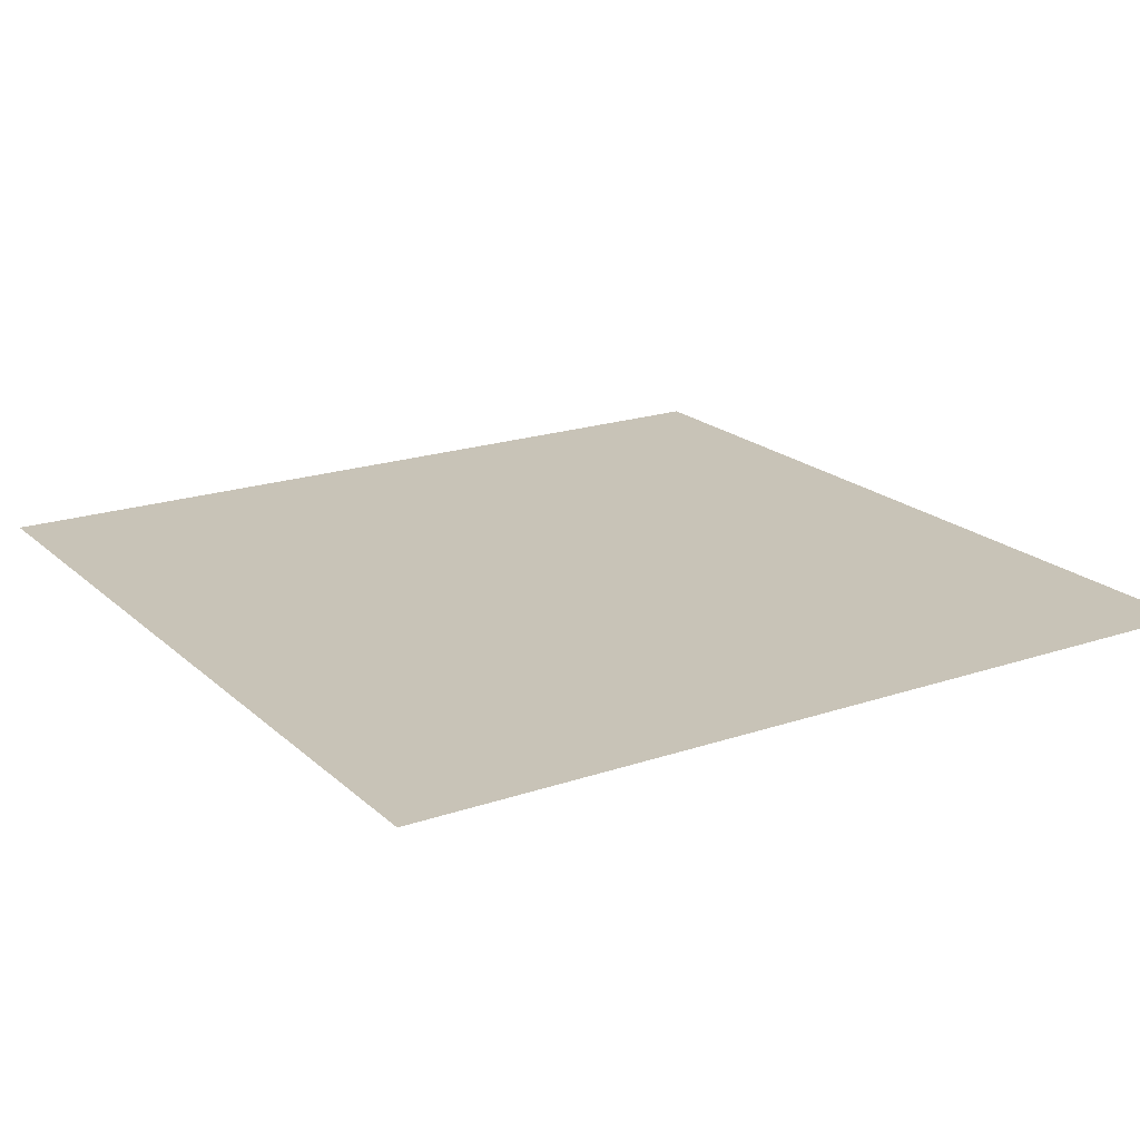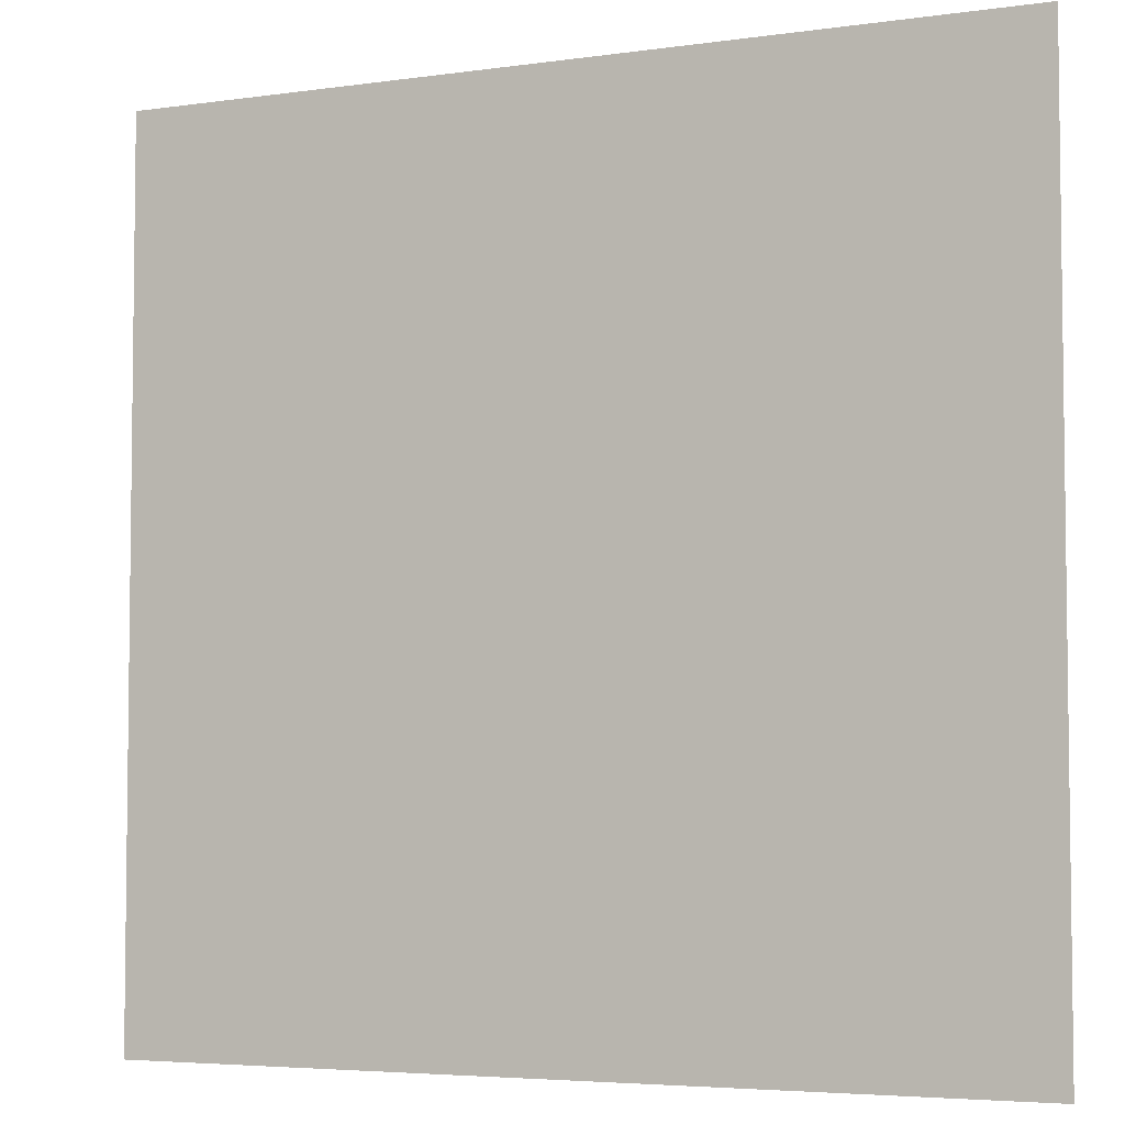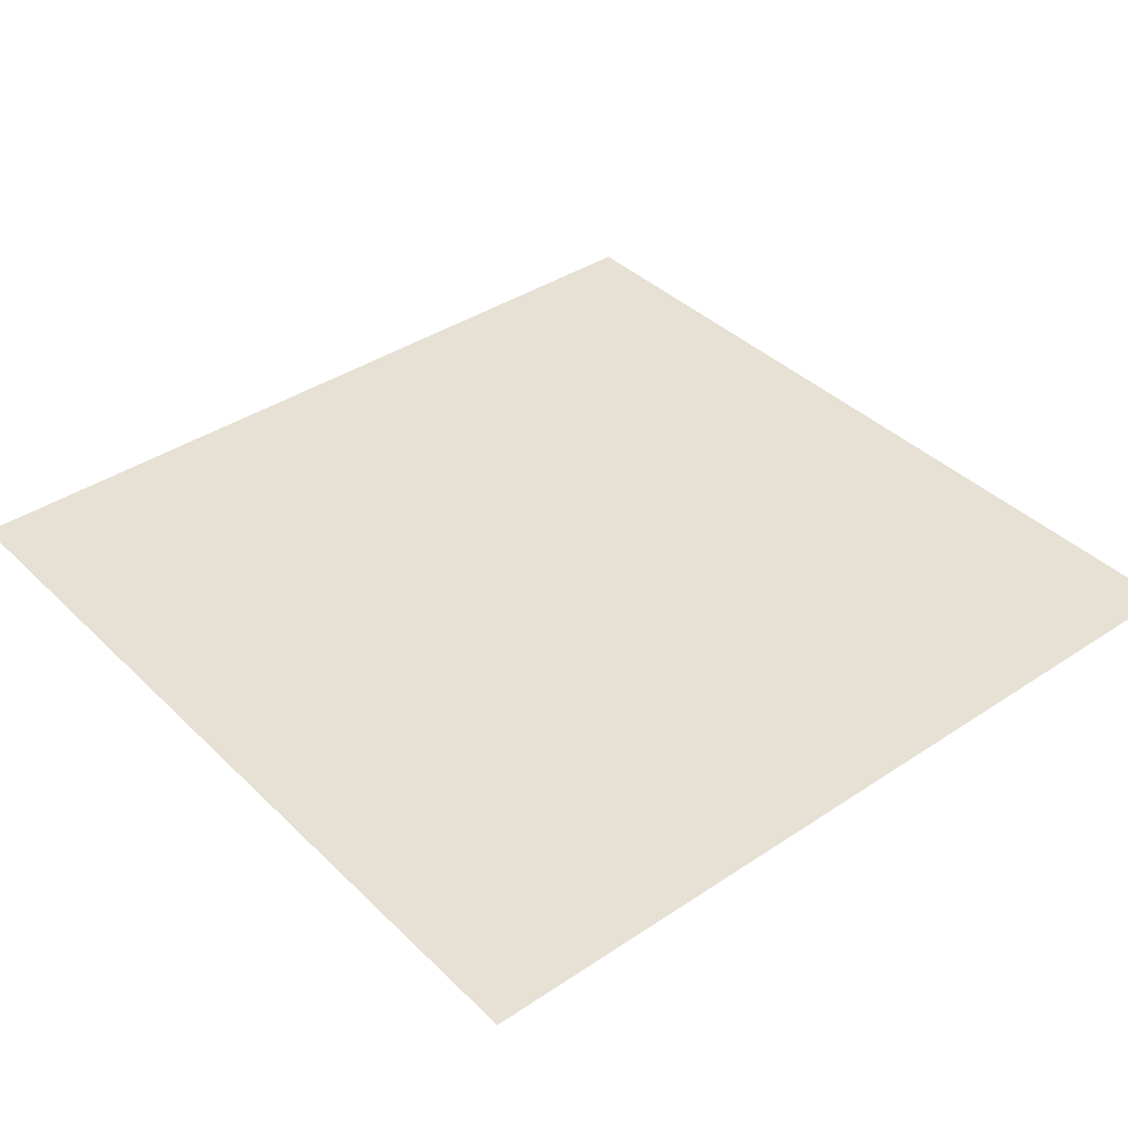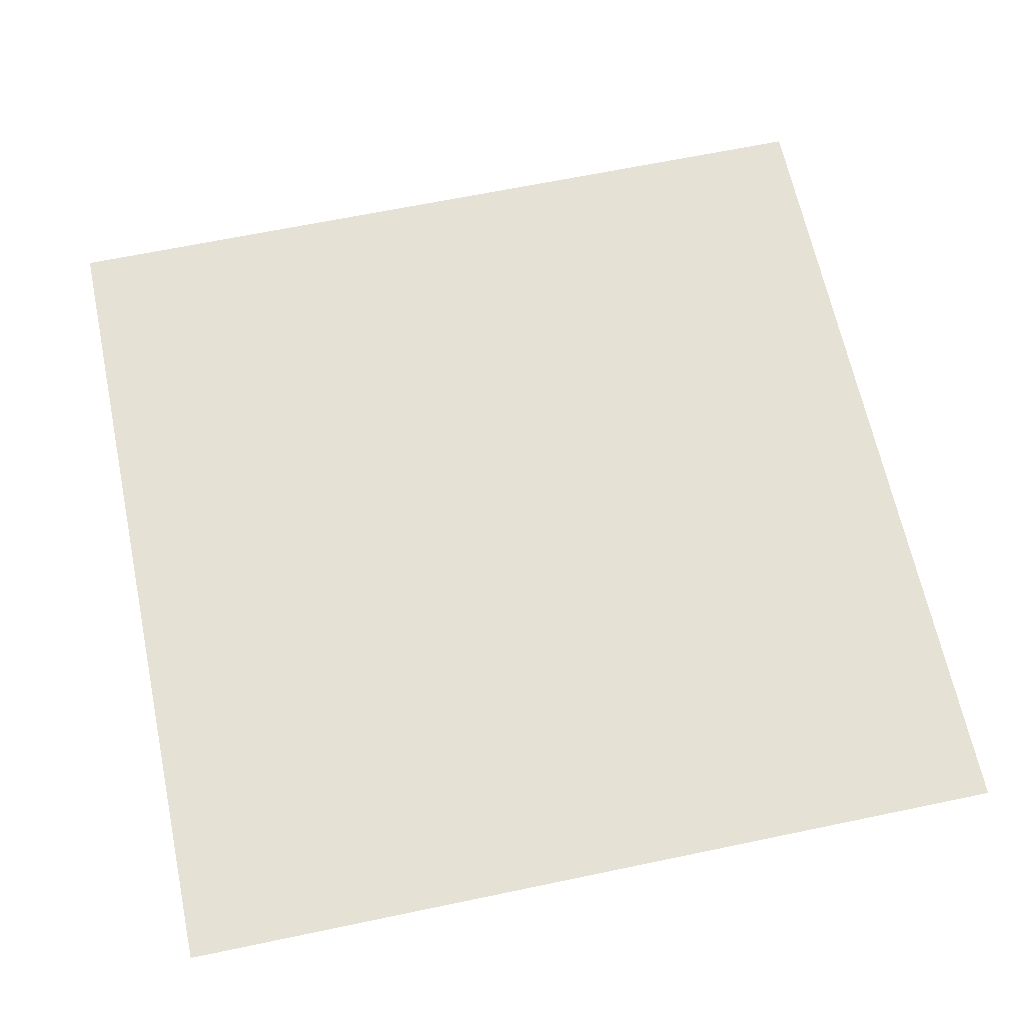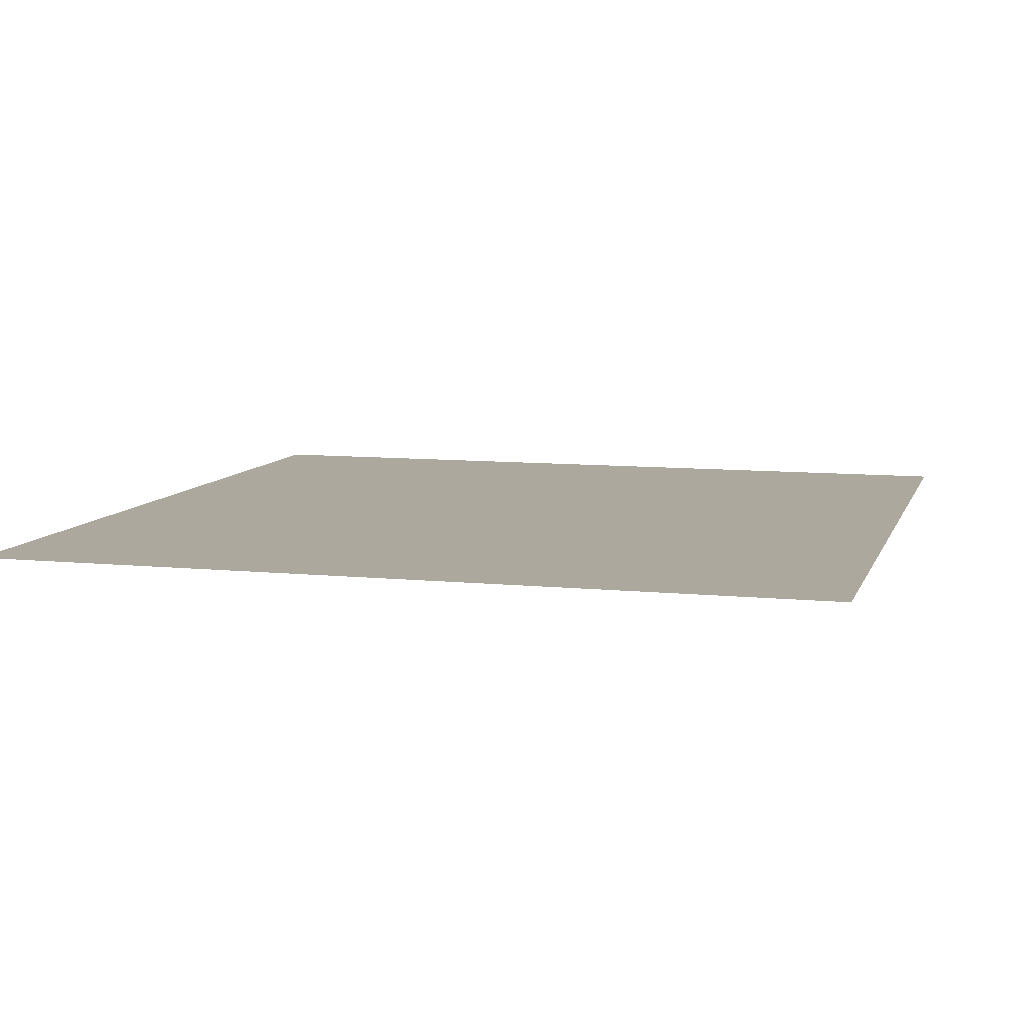
<metadata>
{"format":"obj","ext":"obj","renderer":"f3d","projection":"perspective","resolution":1024,"background":"white","views":[{"elev":19.8,"azim":147.8,"up":"+Y"},{"elev":-4.7,"azim":-155.4,"up":"+Z"},{"elev":39.0,"azim":50.2,"up":"+Y"},{"elev":64.8,"azim":-101.9,"up":"+Y"},{"elev":8.7,"azim":-164.6,"up":"+Y"}]}
</metadata>
<code>
g ground_geo
v -30 0 30
v -30 0 -30
v 30 0 -30
v 30 0 30
g ground_geo_0
f 3 2 1
f 4 3 1

</code>
